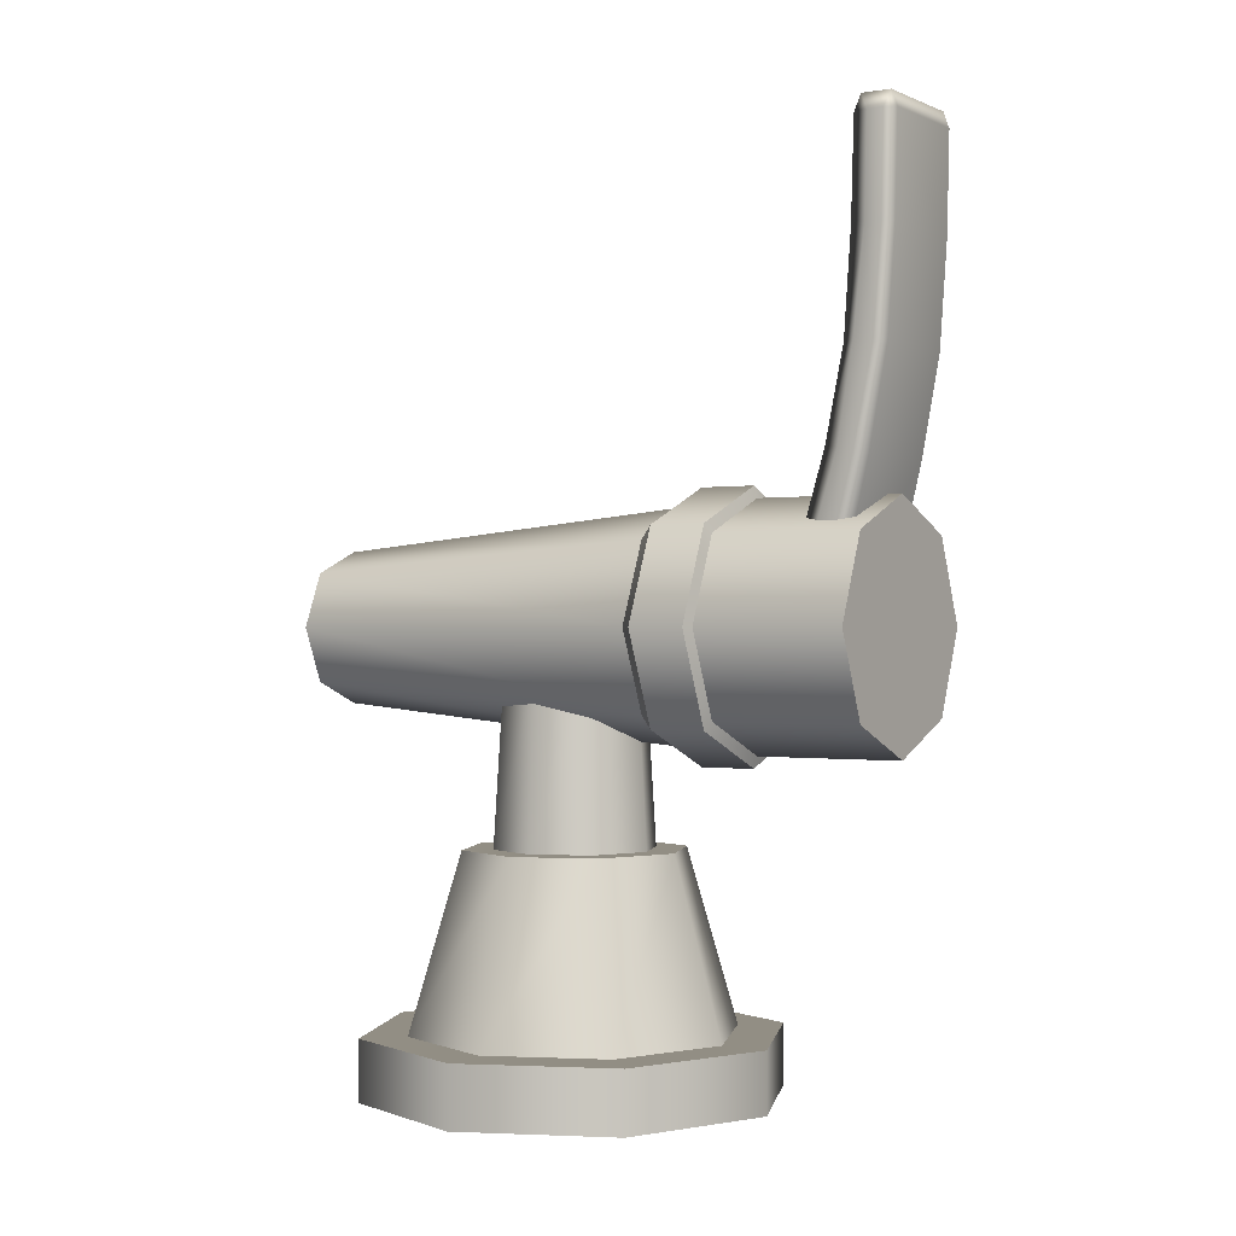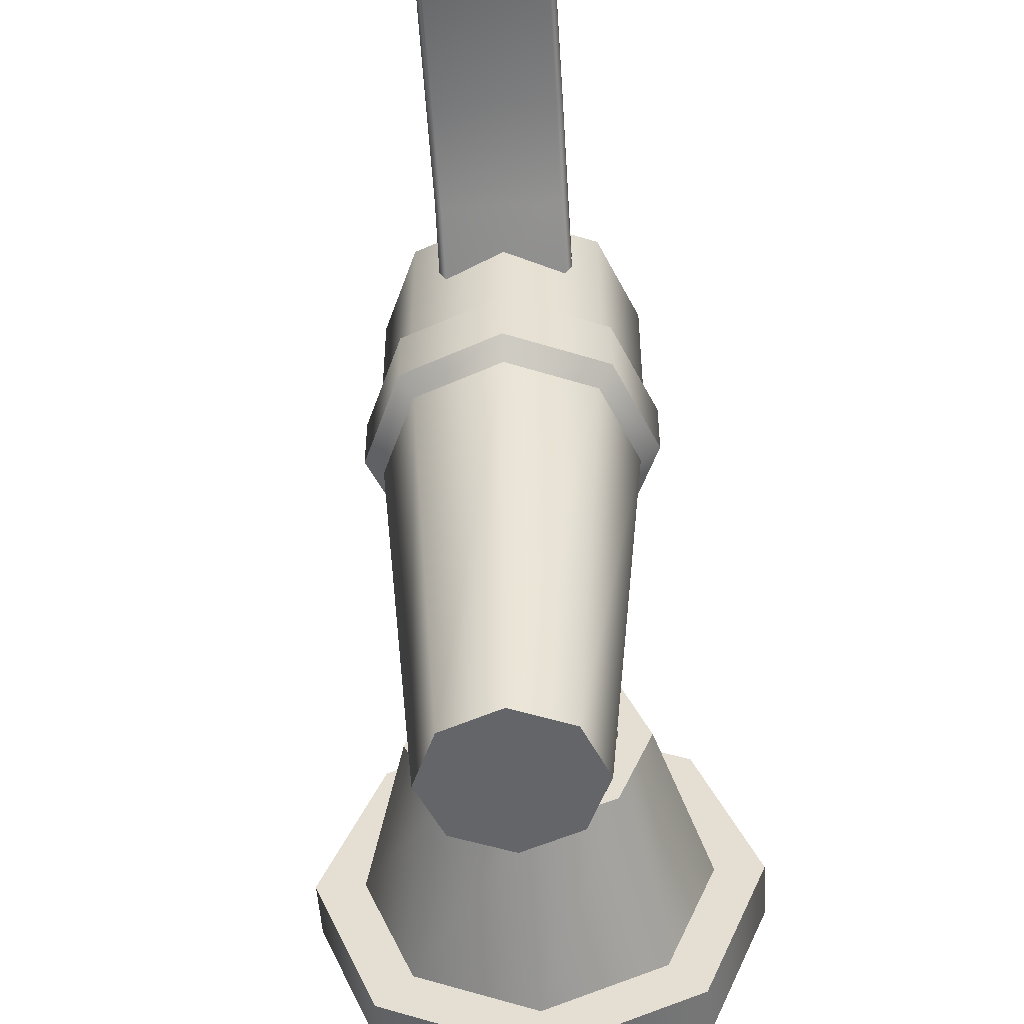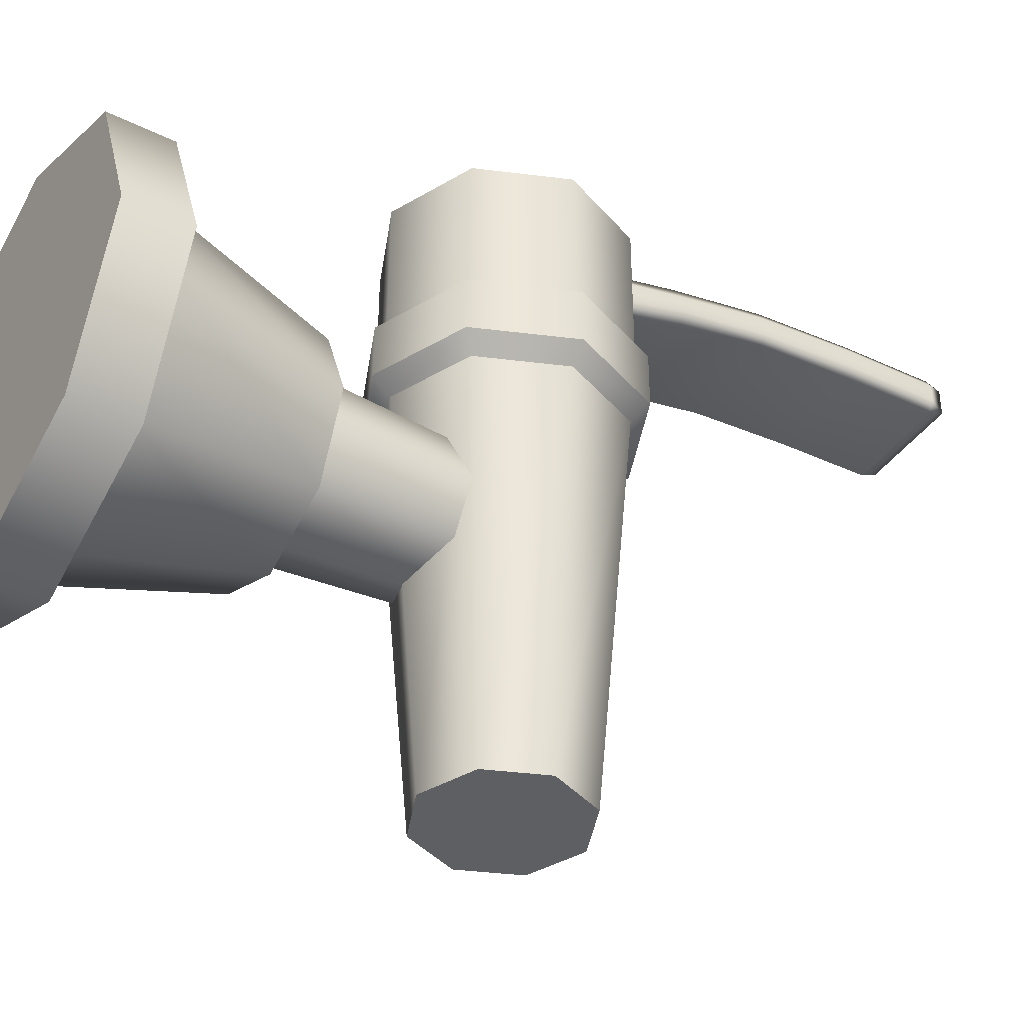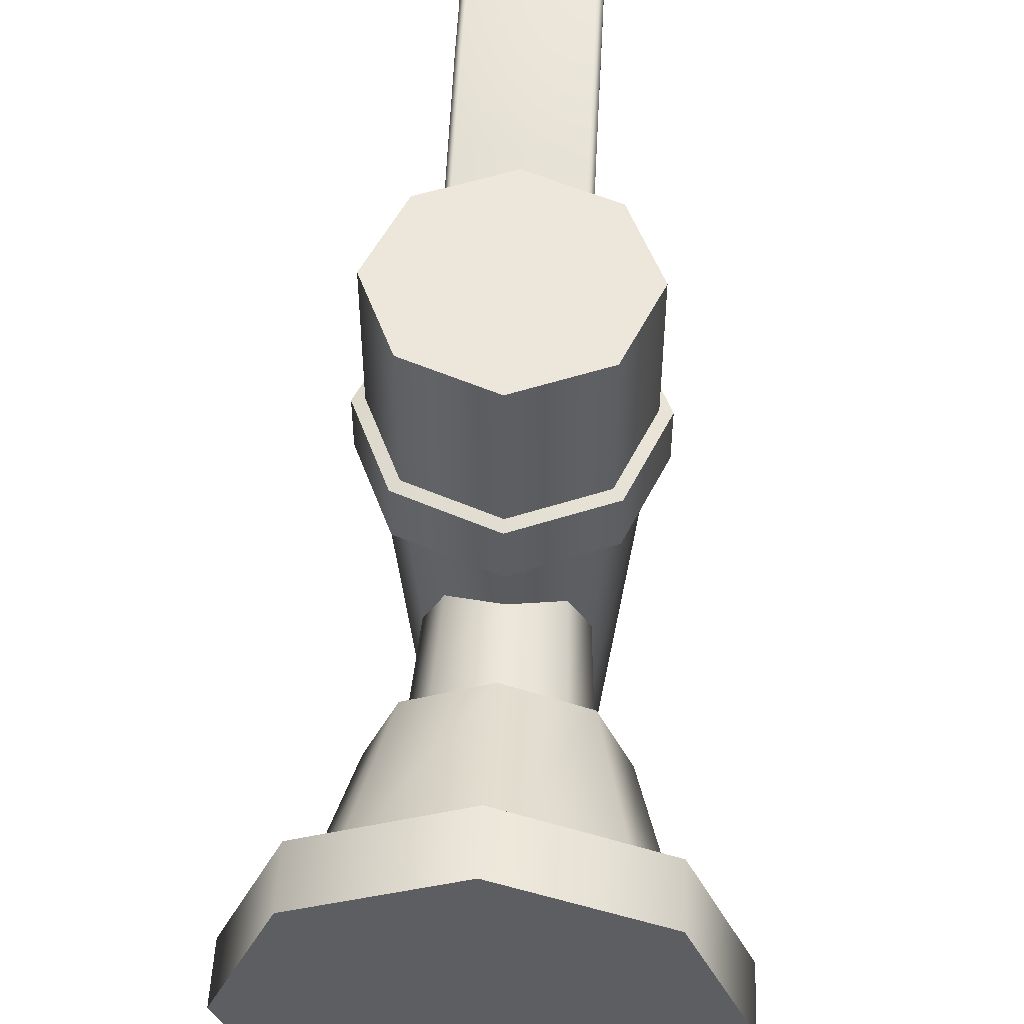
<metadata>
{"format":"obj","ext":"obj","renderer":"f3d","projection":"perspective","resolution":1024,"background":"white","views":[{"elev":-0.3,"azim":122.0,"up":"+Z"},{"elev":-51.4,"azim":3.7,"up":"+Y"},{"elev":-39.8,"azim":-121.3,"up":"+Y"},{"elev":51.4,"azim":-177.0,"up":"+Y"}]}
</metadata>
<code>
g Faucet_2
v 0.01641 0.01104 -0.05077
v 0.01641 0.01104 -0.04405
v 0 0.01784 -0.04405
v 0 0.01784 -0.05077
v -0.01641 0.01104 -0.04405
v -0.01641 0.01104 -0.05077
v -0.01641 0.01104 -0.05077
v -0.01641 0.01104 -0.04405
v -0.0232 -0.005363 -0.04405
v -0.0232 -0.005363 -0.05077
v -0.01641 -0.02177 -0.04405
v -0.01641 -0.02177 -0.05077
v -0.01641 -0.02177 -0.05077
v -0.01641 -0.02177 -0.04405
v 0 -0.02857 -0.04405
v 0 -0.02857 -0.05077
v 0.01641 -0.02177 -0.04405
v 0.01641 -0.02177 -0.05077
v 0.01641 -0.02177 -0.05077
v 0.01641 -0.02177 -0.04405
v 0.0232 -0.005363 -0.04405
v 0.0232 -0.005363 -0.05077
v 0.01641 0.01104 -0.04405
v 0.01641 0.01104 -0.05077
v 0 0.01784 -0.05077
v 0 -0.005363 -0.05077
v 0.01641 0.01104 -0.05077
v -0.01641 0.01104 -0.05077
v -0.0232 -0.005363 -0.05077
v -0.01641 -0.02177 -0.05077
v 0 -0.02857 -0.05077
v 0.01641 -0.02177 -0.05077
v 0.0232 -0.005363 -0.05077
v 0.005529 0.000166 -0.006672
v -0 -0.005363 -0.006672
v -0 0.002456 -0.006672
v -0.005529 0.000166 -0.006672
v -0.007819 -0.005363 -0.006672
v -0.005529 -0.01089 -0.006672
v -0 -0.01318 -0.006672
v 0.005529 -0.01089 -0.006672
v 0.007819 -0.005363 -0.006672
v 0.01641 0.01104 -0.04405
v 0.01274 0.007373 -0.04405
v 0 0.01265 -0.04405
v 0 0.01784 -0.04405
v -0.01274 0.007373 -0.04405
v -0.01641 0.01104 -0.04405
v -0.01801 -0.005363 -0.04405
v -0.0232 -0.005363 -0.04405
v -0.01274 -0.0181 -0.04405
v -0.01641 -0.02177 -0.04405
v 0 -0.02337 -0.04405
v 0 -0.02857 -0.04405
v 0.01274 -0.0181 -0.04405
v 0.01641 -0.02177 -0.04405
v 0.01801 -0.005363 -0.04405
v 0.0232 -0.005363 -0.04405
v 0.01274 0.007373 -0.04405
v 0.0087 0.003337 -0.02457
v 0 0.00694 -0.02457
v 0 0.01265 -0.04405
v -0.0087 0.003337 -0.02457
v -0.01274 0.007373 -0.04405
v -0.01274 0.007373 -0.04405
v -0.0087 0.003337 -0.02457
v -0.0123 -0.005363 -0.02457
v -0.01801 -0.005363 -0.04405
v -0.0087 -0.01406 -0.02457
v -0.01274 -0.0181 -0.04405
v -0.01274 -0.0181 -0.04405
v -0.0087 -0.01406 -0.02457
v 0 -0.01767 -0.02457
v 0 -0.02337 -0.04405
v 0.0087 -0.01406 -0.02457
v 0.01274 -0.0181 -0.04405
v 0.01274 -0.0181 -0.04405
v 0.0087 -0.01406 -0.02457
v 0.0123 -0.005363 -0.02457
v 0.01801 -0.005363 -0.04405
v 0.0087 0.003337 -0.02457
v 0.01274 0.007373 -0.04405
v 0.0087 0.003337 -0.02457
v 0.006288 0.000926 -0.02457
v -0 0.00353 -0.02457
v 0 0.00694 -0.02457
v -0.006289 0.000926 -0.02457
v -0.0087 0.003337 -0.02457
v -0.008893 -0.005363 -0.02457
v -0.0123 -0.005363 -0.02457
v -0.006289 -0.01165 -0.02457
v -0.0087 -0.01406 -0.02457
v -0 -0.01426 -0.02457
v 0 -0.01767 -0.02457
v 0.006288 -0.01165 -0.02457
v 0.0087 -0.01406 -0.02457
v 0.008893 -0.005363 -0.02457
v 0.0123 -0.005363 -0.02457
v 0.006288 0.000926 -0.02457
v 0.005529 0.000166 -0.006672
v -0 0.002456 -0.006672
v -0 0.00353 -0.02457
v -0.005529 0.000166 -0.006672
v -0.006289 0.000926 -0.02457
v -0.006289 0.000926 -0.02457
v -0.005529 0.000166 -0.006672
v -0.007819 -0.005363 -0.006672
v -0.008893 -0.005363 -0.02457
v -0.005529 -0.01089 -0.006672
v -0.006289 -0.01165 -0.02457
v -0.006289 -0.01165 -0.02457
v -0.005529 -0.01089 -0.006672
v -0 -0.01318 -0.006672
v -0 -0.01426 -0.02457
v 0.005529 -0.01089 -0.006672
v 0.006288 -0.01165 -0.02457
v 0.006288 -0.01165 -0.02457
v 0.005529 -0.01089 -0.006672
v 0.007819 -0.005363 -0.006672
v 0.008893 -0.005363 -0.02457
v 0.005529 0.000166 -0.006672
v 0.006288 0.000926 -0.02457
v 0.005992 -0.03538 -0.007033
v 0.008798 0.008298 -0.009838
v -5.4e-05 0.008298 -0.0135
v -5.4e-05 -0.03538 -0.009537
v -0.008906 0.008298 -0.009838
v -0.006101 -0.03538 -0.007033
v -0.006101 -0.03538 -0.007033
v -0.008906 0.008298 -0.009838
v -0.01257 0.008298 -0.000986
v -0.008605 -0.03538 -0.000986
v -0.008906 0.008298 0.007865
v -0.006101 -0.03538 0.00506
v -0.006101 -0.03538 0.00506
v -0.008906 0.008298 0.007865
v -5.4e-05 0.008298 0.01153
v -5.4e-05 -0.03538 0.007565
v 0.008798 0.008298 0.007865
v 0.005992 -0.03538 0.00506
v 0.005992 -0.03538 0.00506
v 0.008798 0.008298 0.007865
v 0.01246 0.008298 -0.000986
v 0.008497 -0.03538 -0.000986
v 0.008798 0.008298 -0.009838
v 0.005992 -0.03538 -0.007033
v -5.4e-05 -0.03538 -0.009537
v -5.4e-05 -0.03538 -0.000986
v 0.005992 -0.03538 -0.007033
v -0.006101 -0.03538 -0.007033
v -0.008605 -0.03538 -0.000986
v -0.006101 -0.03538 0.00506
v -5.4e-05 -0.03538 0.007565
v 0.005992 -0.03538 0.00506
v 0.008497 -0.03538 -0.000986
v 0.00927 0.03302 -0.01031
v -5.4e-05 0.03302 -0.000986
v -5.4e-05 0.03302 -0.01417
v -0.009378 0.03302 -0.01031
v -0.01324 0.03302 -0.000986
v -0.009378 0.03302 0.008338
v -5.4e-05 0.03302 0.0122
v 0.00927 0.03302 0.008338
v 0.01313 0.03302 -0.000986
v 0.008798 0.008298 -0.009838
v 0.01019 0.01019 -0.01123
v -5.4e-05 0.01019 -0.01547
v -5.4e-05 0.008298 -0.0135
v -0.0103 0.01019 -0.01123
v -0.008906 0.008298 -0.009838
v -0.008906 0.008298 -0.009838
v -0.0103 0.01019 -0.01123
v -0.01454 0.01019 -0.000986
v -0.01257 0.008298 -0.000986
v -0.0103 0.01019 0.009254
v -0.008906 0.008298 0.007865
v -0.008906 0.008298 0.007865
v -0.0103 0.01019 0.009254
v -5.4e-05 0.01019 0.0135
v -5.4e-05 0.008298 0.01153
v 0.01019 0.01019 0.009254
v 0.008798 0.008298 0.007865
v 0.008798 0.008298 0.007865
v 0.01019 0.01019 0.009254
v 0.01443 0.01019 -0.000986
v 0.01246 0.008298 -0.000986
v 0.01019 0.01019 -0.01123
v 0.008798 0.008298 -0.009838
v 0.01019 0.01019 -0.01123
v 0.01019 0.01635 -0.01123
v -5.4e-05 0.01635 -0.01547
v -5.4e-05 0.01019 -0.01547
v -0.0103 0.01635 -0.01123
v -0.0103 0.01019 -0.01123
v -0.0103 0.01019 -0.01123
v -0.0103 0.01635 -0.01123
v -0.01454 0.01635 -0.000986
v -0.01454 0.01019 -0.000986
v -0.0103 0.01635 0.009254
v -0.0103 0.01019 0.009254
v -0.0103 0.01019 0.009254
v -0.0103 0.01635 0.009254
v -5.4e-05 0.01635 0.0135
v -5.4e-05 0.01019 0.0135
v 0.01019 0.01635 0.009254
v 0.01019 0.01019 0.009254
v 0.01019 0.01019 0.009254
v 0.01019 0.01635 0.009254
v 0.01443 0.01635 -0.000986
v 0.01443 0.01019 -0.000986
v 0.01019 0.01635 -0.01123
v 0.01019 0.01019 -0.01123
v 0.01019 0.01635 -0.01123
v 0.00927 0.01674 -0.01031
v -5.4e-05 0.01674 -0.01417
v -5.4e-05 0.01635 -0.01547
v -0.009378 0.01674 -0.01031
v -0.0103 0.01635 -0.01123
v -0.01324 0.01674 -0.000986
v -0.01454 0.01635 -0.000986
v -0.009378 0.01674 0.008338
v -0.0103 0.01635 0.009254
v -5.4e-05 0.01674 0.0122
v -5.4e-05 0.01635 0.0135
v 0.00927 0.01674 0.008338
v 0.01019 0.01635 0.009254
v 0.01313 0.01674 -0.000986
v 0.01443 0.01635 -0.000986
v 0.00927 0.01674 -0.01031
v 0.00927 0.03302 -0.01031
v -5.4e-05 0.03302 -0.01417
v -5.4e-05 0.01674 -0.01417
v -0.009378 0.03302 -0.01031
v -0.009378 0.01674 -0.01031
v -0.009378 0.01674 -0.01031
v -0.009378 0.03302 -0.01031
v -0.01324 0.03302 -0.000986
v -0.01324 0.01674 -0.000986
v -0.009378 0.03302 0.008338
v -0.009378 0.01674 0.008338
v -0.009378 0.01674 0.008338
v -0.009378 0.03302 0.008338
v -5.4e-05 0.03302 0.0122
v -5.4e-05 0.01674 0.0122
v 0.00927 0.03302 0.008338
v 0.00927 0.01674 0.008338
v 0.00927 0.01674 0.008338
v 0.00927 0.03302 0.008338
v 0.01313 0.03302 -0.000986
v 0.01313 0.01674 -0.000986
v 0.00927 0.03302 -0.01031
v 0.00927 0.01674 -0.01031
v 0.005977 0.02876 0.000631
v 0.005977 0.028 0.000931
v 0.006632 0.02843 0.00629
v 0.005977 0.03236 0.01591
v 0.006626 0.03094 0.01628
v 0.005977 0.03434 0.02666
v 0.006632 0.03308 0.02669
v 0.005977 0.03513 0.03808
v 0.006632 0.03397 0.03809
v 0.006632 0.03417 0.04899
v 0.005977 0.03538 0.04898
v 0.005977 0.03472 0.05077
v 0.005977 0.03151 0.05075
v 0.006632 0.03243 0.04898
v 0.006632 0.03219 0.03819
v 0.005977 0.0304 0.03822
v 0.005977 0.0296 0.02675
v 0.006632 0.03093 0.02676
v 0.005977 0.03071 0.04895
v 0.005886 0.02752 0.01672
v 0.006552 0.02919 0.01651
v 0.005977 0.02344 0.002729
v 0.006632 0.02633 0.006912
v 0.005977 0.02435 0.002371
v -0.0067 0.03423 0.049
v -0.006037 0.03538 0.04898
v -0.006037 0.03472 0.05077
v -0.006037 0.03513 0.03808
v -0.0067 0.03403 0.03823
v -0.006037 0.03434 0.02666
v -0.0067 0.03313 0.0267
v -0.006037 0.03236 0.01591
v -0.006694 0.03097 0.01617
v -0.006037 0.02876 0.000631
v -0.0067 0.02877 0.006021
v -0.006037 0.028 0.000931
v -0.006037 0.02435 0.002371
v -0.0067 0.02626 0.006606
v -0.006619 0.02917 0.01641
v -0.005948 0.02752 0.01672
v -0.006037 0.0296 0.02675
v -0.0067 0.03093 0.02676
v -0.006037 0.0304 0.03822
v -0.0067 0.03184 0.03834
v -0.006037 0.03071 0.04895
v -0.0067 0.03208 0.04898
v -0.006037 0.02344 0.002729
v -0.006037 0.03151 0.05075
v -0.006037 0.03538 0.04898
v 0.005977 0.03538 0.04898
v 0.005977 0.03472 0.05077
v -0.006037 0.03472 0.05077
v -0.006037 0.03513 0.03808
v 0.005977 0.03513 0.03808
v 0.005977 0.03434 0.02666
v -0.006037 0.03434 0.02666
v 0.005977 0.03236 0.01591
v -0.006037 0.03236 0.01591
v 0.005977 0.02876 0.000631
v -0.006037 0.02876 0.000631
v -0.006037 0.0304 0.03822
v -0.006037 0.03071 0.04895
v 0.005977 0.03071 0.04895
v 0.005977 0.0304 0.03822
v -0.006037 0.0296 0.02675
v 0.005977 0.0296 0.02675
v -0.005948 0.02752 0.01672
v 0.005886 0.02752 0.01672
v -0.006037 0.02344 0.002729
v 0.005977 0.02344 0.002729
v -0.006037 0.03151 0.05075
v 0.005977 0.03151 0.05075
v -0.006037 0.02876 0.000631
v -0.006037 0.028 0.000931
v 0.005977 0.028 0.000931
v 0.005977 0.02876 0.000631
v 0.005977 0.02435 0.002371
v -0.006037 0.02435 0.002371
v 0.005977 0.02344 0.002729
v -0.006037 0.02344 0.002729
v -0.006037 0.03472 0.05077
v 0.005977 0.03472 0.05077
v 0.005977 0.03151 0.05075
v -0.006037 0.03151 0.05075
f -334 -335 -336
f -333 -334 -336
f -332 -334 -333
f -331 -332 -333
f -328 -329 -330
f -327 -328 -330
f -326 -328 -327
f -325 -326 -327
f -322 -323 -324
f -321 -322 -324
f -320 -322 -321
f -319 -320 -321
f -316 -317 -318
f -315 -316 -318
f -314 -316 -315
f -313 -314 -315
f -310 -311 -312
f -312 -311 -309
f -309 -311 -308
f -308 -311 -307
f -307 -311 -306
f -306 -311 -305
f -305 -311 -304
f -304 -311 -310
f -301 -302 -303
f -300 -302 -301
f -299 -302 -300
f -298 -302 -299
f -297 -302 -298
f -296 -302 -297
f -295 -302 -296
f -303 -302 -295
f -292 -293 -294
f -291 -292 -294
f -290 -292 -291
f -289 -290 -291
f -288 -290 -289
f -287 -288 -289
f -286 -288 -287
f -285 -286 -287
f -284 -286 -285
f -283 -284 -285
f -282 -284 -283
f -281 -282 -283
f -280 -282 -281
f -279 -280 -281
f -293 -280 -279
f -294 -293 -279
f -276 -277 -278
f -275 -276 -278
f -274 -276 -275
f -273 -274 -275
f -270 -271 -272
f -269 -270 -272
f -268 -270 -269
f -267 -268 -269
f -264 -265 -266
f -263 -264 -266
f -262 -264 -263
f -261 -262 -263
f -258 -259 -260
f -257 -258 -260
f -256 -258 -257
f -255 -256 -257
f -252 -253 -254
f -251 -252 -254
f -250 -252 -251
f -249 -250 -251
f -248 -250 -249
f -247 -248 -249
f -246 -248 -247
f -245 -246 -247
f -244 -246 -245
f -243 -244 -245
f -242 -244 -243
f -241 -242 -243
f -240 -242 -241
f -239 -240 -241
f -253 -240 -239
f -254 -253 -239
f -236 -237 -238
f -235 -236 -238
f -234 -236 -235
f -233 -234 -235
f -230 -231 -232
f -229 -230 -232
f -228 -230 -229
f -227 -228 -229
f -224 -225 -226
f -223 -224 -226
f -222 -224 -223
f -221 -222 -223
f -218 -219 -220
f -217 -218 -220
f -216 -218 -217
f -215 -216 -217
f -212 -213 -214
f -211 -212 -214
f -210 -212 -211
f -209 -210 -211
f -206 -207 -208
f -205 -206 -208
f -204 -206 -205
f -203 -204 -205
f -200 -201 -202
f -199 -200 -202
f -198 -200 -199
f -197 -198 -199
f -194 -195 -196
f -193 -194 -196
f -192 -194 -193
f -191 -192 -193
f -188 -189 -190
f -190 -189 -187
f -187 -189 -186
f -186 -189 -185
f -185 -189 -184
f -184 -189 -183
f -183 -189 -182
f -182 -189 -188
f -179 -180 -181
f -178 -180 -179
f -177 -180 -178
f -176 -180 -177
f -175 -180 -176
f -174 -180 -175
f -173 -180 -174
f -181 -180 -173
f -170 -171 -172
f -169 -170 -172
f -168 -170 -169
f -167 -168 -169
f -164 -165 -166
f -163 -164 -166
f -162 -164 -163
f -161 -162 -163
f -158 -159 -160
f -157 -158 -160
f -156 -158 -157
f -155 -156 -157
f -152 -153 -154
f -151 -152 -154
f -150 -152 -151
f -149 -150 -151
f -146 -147 -148
f -145 -146 -148
f -144 -146 -145
f -143 -144 -145
f -140 -141 -142
f -139 -140 -142
f -138 -140 -139
f -137 -138 -139
f -134 -135 -136
f -133 -134 -136
f -132 -134 -133
f -131 -132 -133
f -128 -129 -130
f -127 -128 -130
f -126 -128 -127
f -125 -126 -127
f -122 -123 -124
f -121 -122 -124
f -120 -122 -121
f -119 -120 -121
f -118 -120 -119
f -117 -118 -119
f -116 -118 -117
f -115 -116 -117
f -114 -116 -115
f -113 -114 -115
f -112 -114 -113
f -111 -112 -113
f -110 -112 -111
f -109 -110 -111
f -123 -110 -109
f -124 -123 -109
f -106 -107 -108
f -105 -106 -108
f -104 -106 -105
f -103 -104 -105
f -100 -101 -102
f -99 -100 -102
f -98 -100 -99
f -97 -98 -99
f -94 -95 -96
f -93 -94 -96
f -92 -94 -93
f -91 -92 -93
f -88 -89 -90
f -87 -88 -90
f -86 -88 -87
f -85 -86 -87
f -82 -83 -84
f -82 -84 -81
f -80 -82 -81
f -80 -81 -79
f -78 -80 -79
f -78 -79 -77
f -76 -78 -77
f -75 -76 -77
f -74 -75 -77
f -73 -75 -74
f -73 -72 -75
f -72 -71 -75
f -75 -71 -76
f -71 -70 -76
f -76 -70 -78
f -70 -71 -69
f -70 -69 -68
f -67 -70 -68
f -70 -67 -78
f -78 -67 -80
f -71 -66 -69
f -72 -66 -71
f -67 -68 -65
f -64 -67 -65
f -64 -65 -63
f -62 -64 -63
f -67 -64 -80
f -64 -62 -82
f -80 -64 -82
f -82 -62 -83
f -62 -61 -83
f -62 -63 -61
f -58 -59 -60
f -59 -57 -60
f -57 -56 -60
f -57 -55 -56
f -55 -54 -56
f -55 -53 -54
f -53 -52 -54
f -53 -51 -52
f -51 -50 -52
f -51 -49 -50
f -49 -48 -50
f -48 -47 -50
f -52 -50 -47
f -46 -52 -47
f -54 -52 -46
f -45 -46 -47
f -45 -44 -46
f -44 -43 -46
f -43 -54 -46
f -56 -54 -43
f -44 -42 -43
f -42 -41 -43
f -41 -56 -43
f -42 -40 -41
f -40 -39 -41
f -38 -45 -47
f -48 -38 -47
f -39 -60 -41
f -60 -56 -41
f -60 -39 -58
f -39 -37 -58
f -39 -40 -37
f -34 -35 -36
f -33 -34 -36
f -36 -35 -32
f -35 -31 -32
f -31 -30 -32
f -30 -29 -32
f -30 -28 -29
f -28 -27 -29
f -28 -26 -27
f -26 -25 -27
f -22 -23 -24
f -21 -22 -24
f -21 -24 -20
f -19 -21 -20
f -19 -20 -18
f -17 -19 -18
f -17 -18 -16
f -15 -17 -16
f -23 -22 -14
f -22 -13 -14
f -10 -11 -12
f -9 -10 -12
f -10 -8 -11
f -8 -7 -11
f -8 -6 -7
f -6 -5 -7
f -2 -3 -4
f -1 -2 -4

</code>
